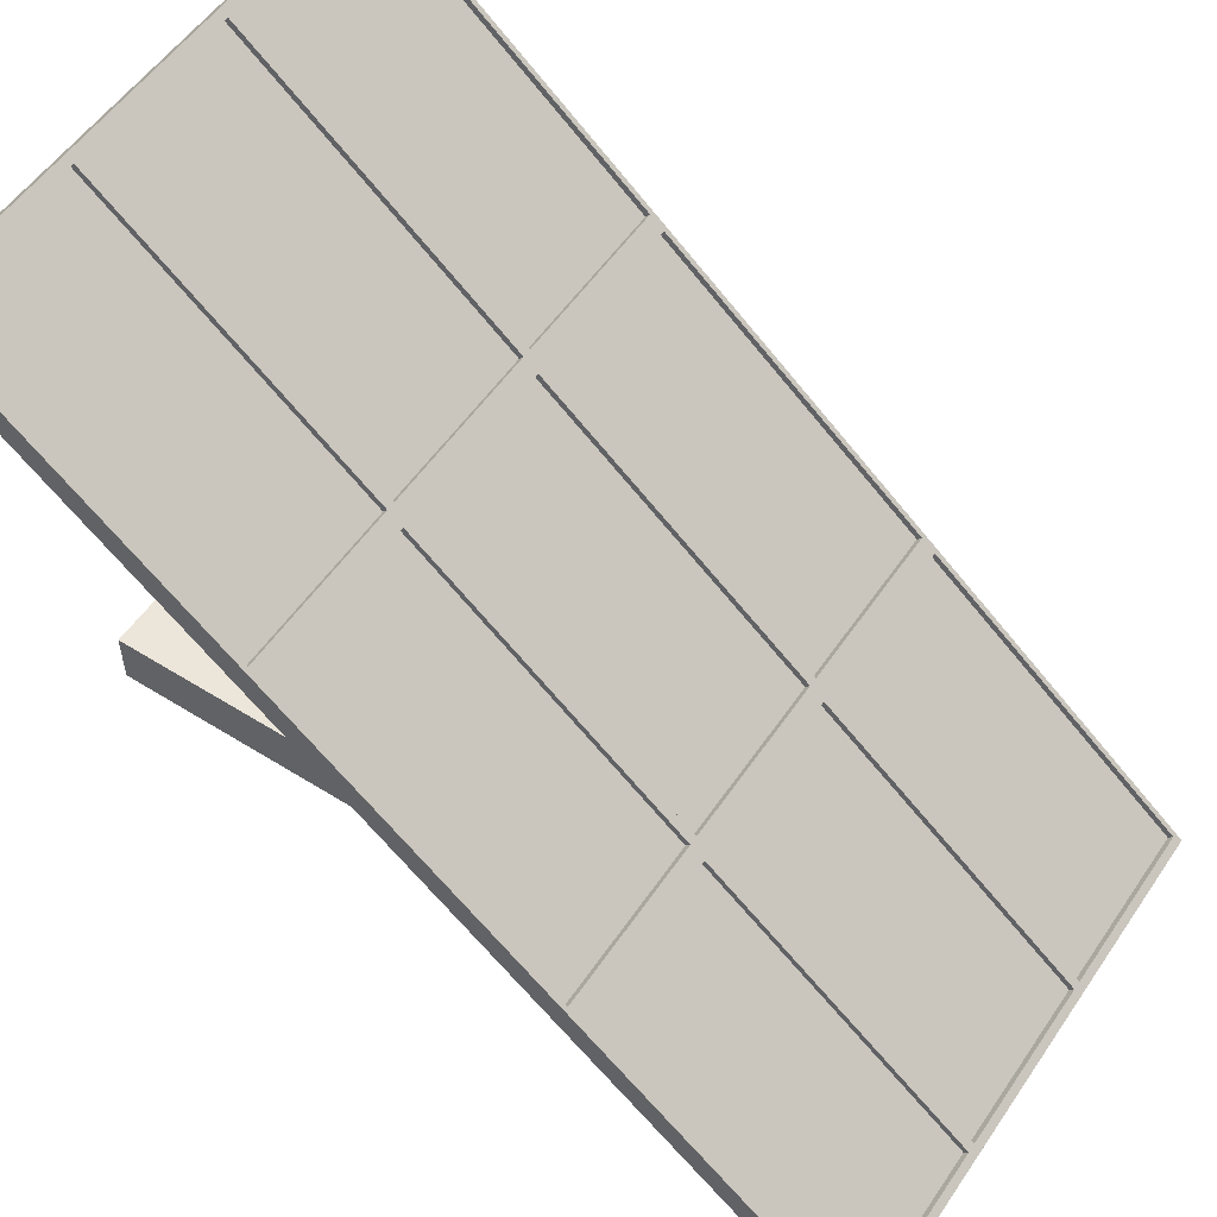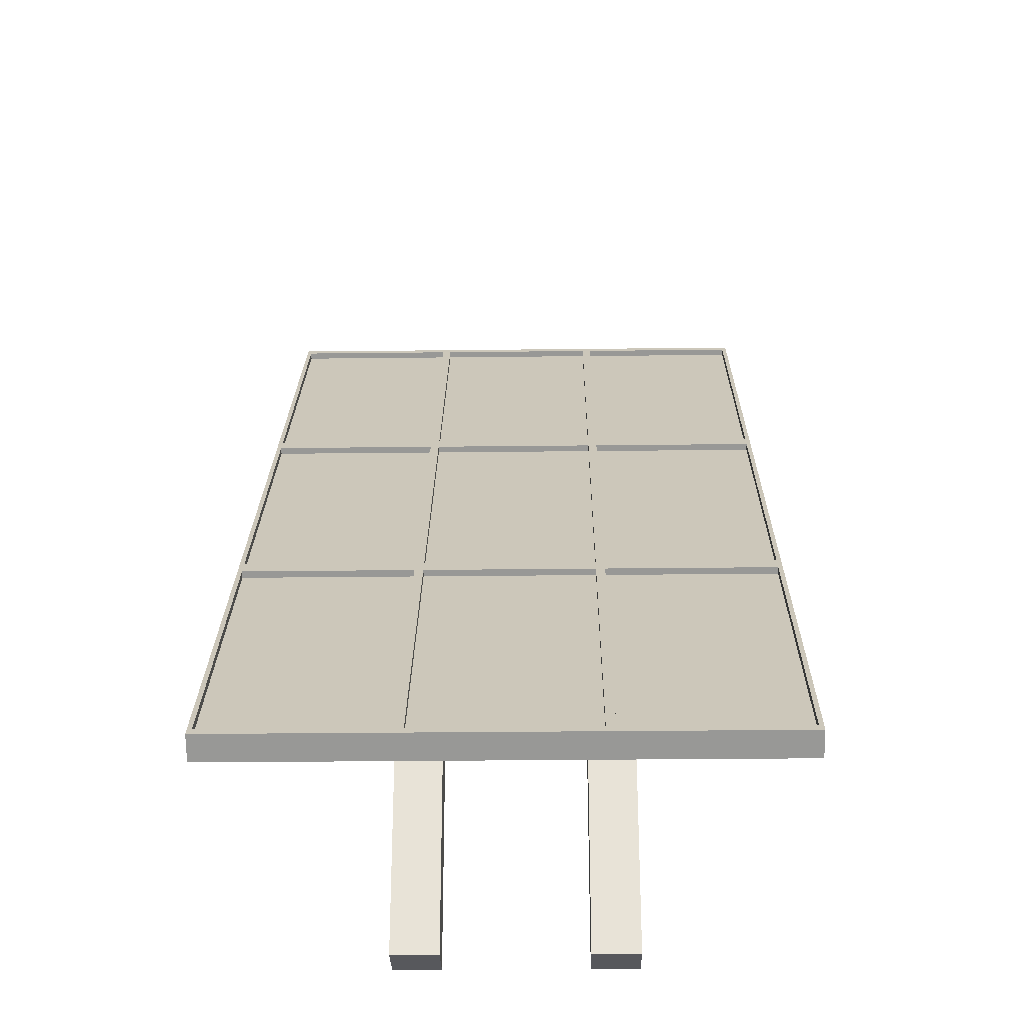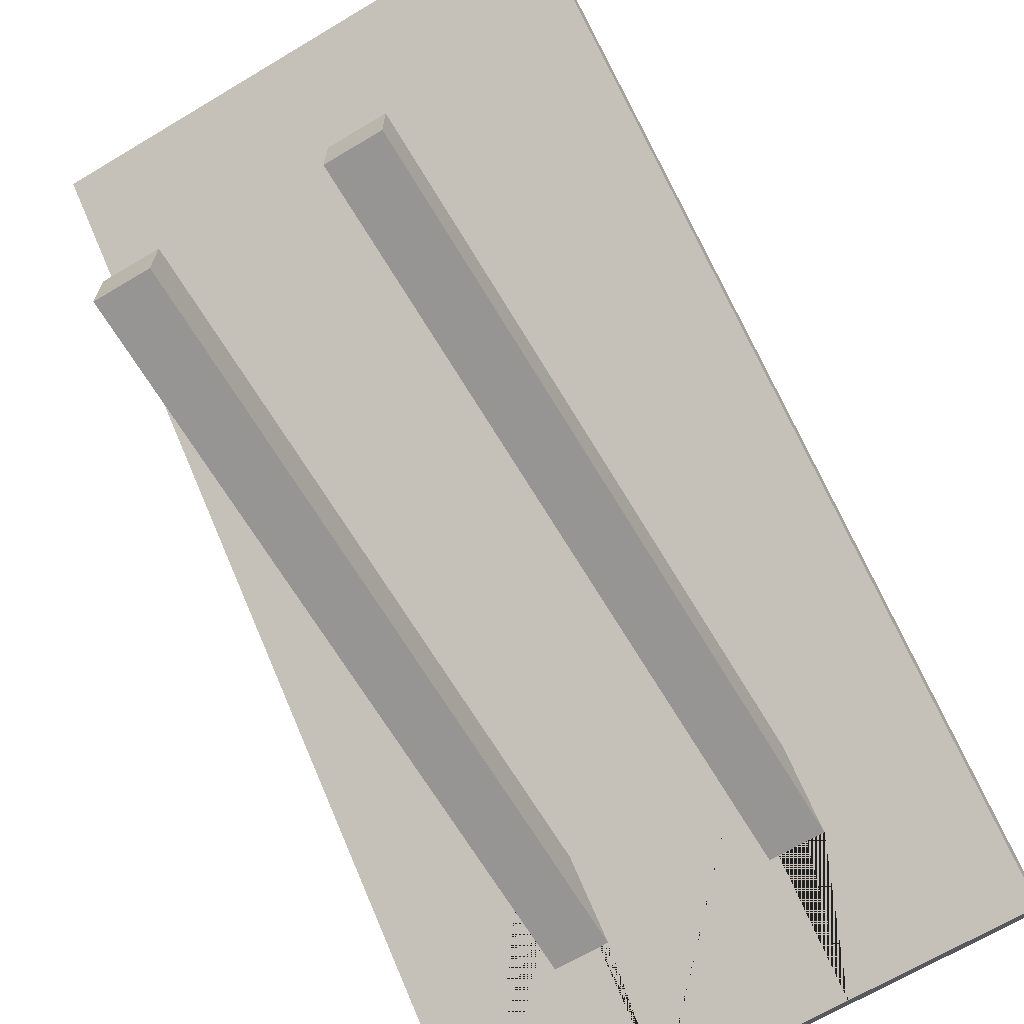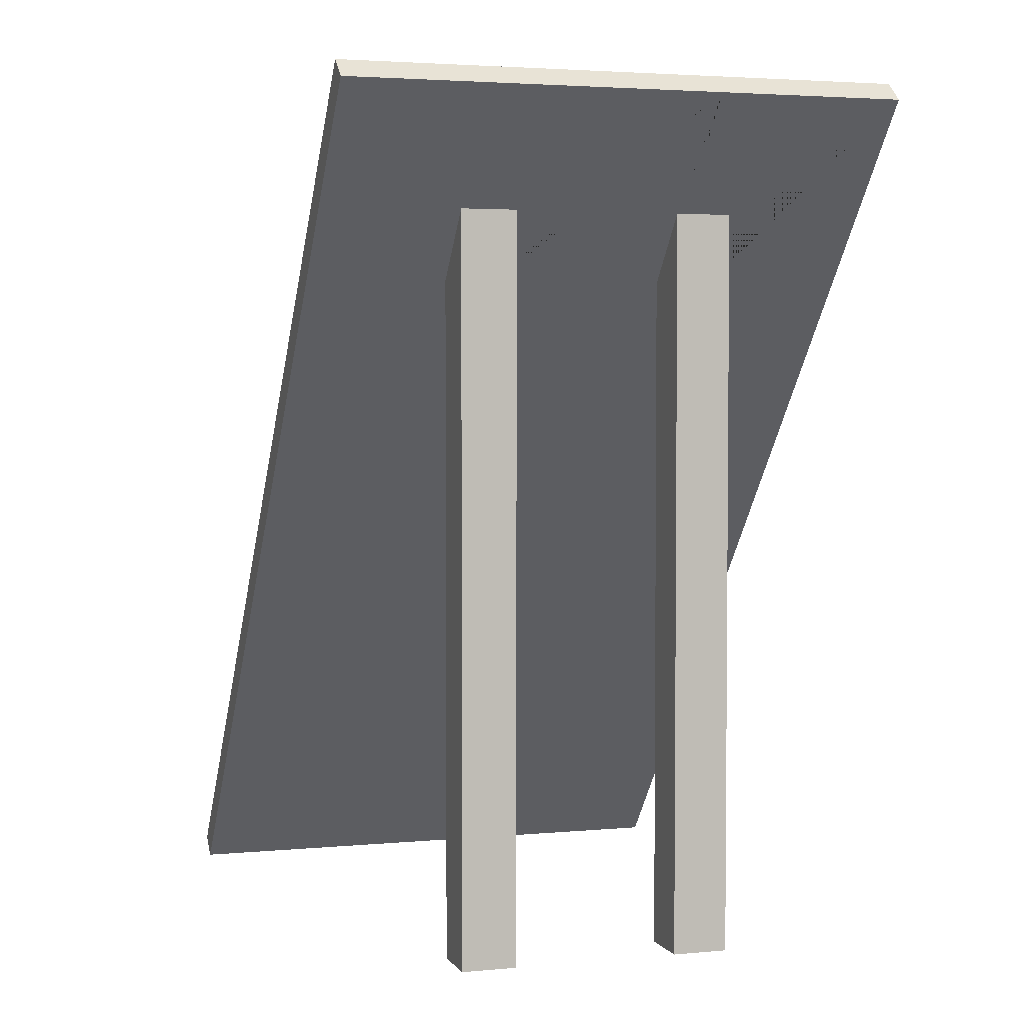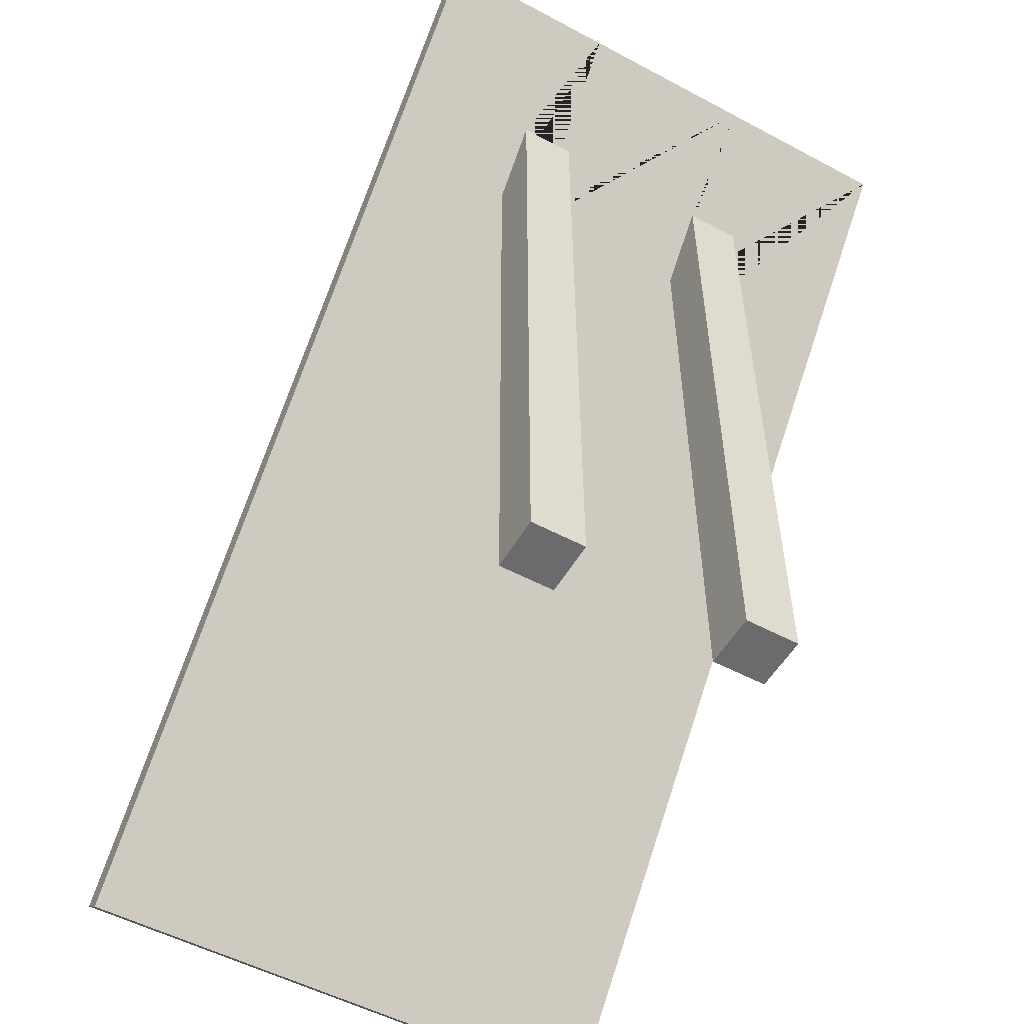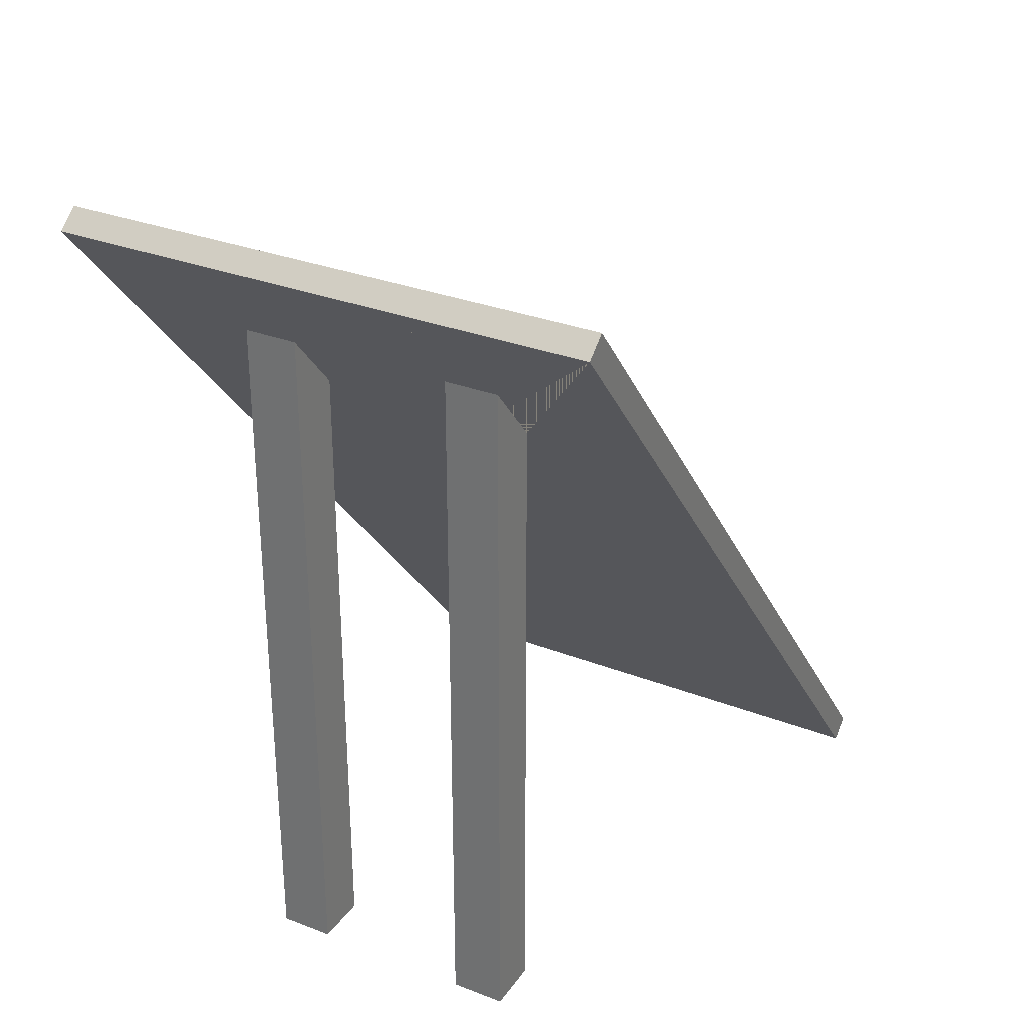
<metadata>
{"format":"obj","ext":"obj","renderer":"f3d","projection":"perspective","resolution":1024,"background":"white","views":[{"elev":54.5,"azim":123.6,"up":"+Z"},{"elev":-28.5,"azim":1.0,"up":"+Y"},{"elev":-67.6,"azim":30.9,"up":"+Z"},{"elev":3.3,"azim":162.4,"up":"+Y"},{"elev":-53.5,"azim":150.4,"up":"+Y"},{"elev":30.8,"azim":-151.0,"up":"+Y"}]}
</metadata>
<code>
g default
v -1.5 12.11 -3.989
v -1.5 -0.03657 -3.989
v -1.5 -0.03657 -4.989
v -1.5 13.3 -4.989
v -2.5 -0.03657 -4.989
v -2.5 13.3 -4.989
v -1.667 13.3 -4.989
v -5 5.031 1.951
v -5 -0.07634 6.236
v -5 0.2451 6.619
v -5 5.352 2.334
v -2.5 -0.03657 -3.989
v -1.667 12.11 -3.989
v -2.5 12.11 -3.989
v -4.917 5.224 2.441
v -4.917 0.3727 6.512
v -4.917 0.2904 6.414
v -4.917 5.142 2.343
v -5 10.14 -2.334
v -5 10.46 -1.951
v -4.917 10.33 -1.844
v -4.917 5.48 2.227
v -4.917 5.397 2.129
v -4.917 10.25 -1.942
v -1.667 -0.07634 6.236
v -1.667 0.2451 6.619
v -1.667 5.031 1.951
v 1.5 13.3 -4.989
v 1.5 -0.03657 -4.989
v 1.5 -0.03657 -3.989
v 1.5 12.11 -3.989
v -1.75 0.3727 6.512
v -1.75 0.2904 6.414
v -5 15.24 -6.619
v -5 15.57 -6.236
v -1.75 5.142 2.343
v -4.917 15.44 -6.129
v -4.917 10.59 -2.058
v -4.917 10.5 -2.156
v -4.917 15.36 -6.227
v -1.667 10.14 -2.334
v -1.75 5.224 2.441
v -1.75 5.48 2.227
v -1.75 5.397 2.129
v -1.667 5.352 2.334
v 2.5 12.11 -3.989
v 2.5 -0.03657 -3.989
v 2.5 -0.03657 -4.989
v 2.5 13.3 -4.989
v -1.75 10.25 -1.942
v -1.75 10.33 -1.844
v -1.75 10.59 -2.058
v -1.75 10.5 -2.156
v -1.667 10.46 -1.951
v -1.75 15.36 -6.227
v -1.583 5.224 2.441
v -1.583 0.3727 6.512
v -1.583 0.2904 6.414
v -1.583 5.142 2.343
v -1.667 15.57 -6.236
v -1.667 15.24 -6.619
v -1.75 15.44 -6.129
v -1.583 10.33 -1.844
v -1.583 5.48 2.227
v -1.583 5.397 2.129
v -1.583 10.25 -1.942
v 1.667 -0.07634 6.236
v 1.667 0.2451 6.619
v 1.667 5.031 1.951
v 1.583 0.3727 6.512
v 1.583 0.2904 6.414
v 1.583 5.142 2.343
v -1.583 15.44 -6.129
v -1.583 10.59 -2.058
v -1.583 10.5 -2.156
v -1.583 15.36 -6.227
v 1.667 10.14 -2.334
v 1.583 5.224 2.441
v 1.583 5.48 2.227
v 1.583 5.397 2.129
v 1.667 13.3 -4.989
v 1.667 5.352 2.334
v 1.583 10.25 -1.942
v 1.667 12.11 -3.989
v 1.583 10.33 -1.844
v 1.583 10.59 -2.058
v 1.583 10.5 -2.156
v 1.667 10.46 -1.951
v 1.583 15.36 -6.227
v 1.75 5.224 2.441
v 1.75 0.3727 6.512
v 1.75 0.2904 6.414
v 1.75 5.142 2.343
v 1.667 15.57 -6.236
v 1.667 15.24 -6.619
v 1.583 15.44 -6.129
v 1.75 10.33 -1.844
v 1.75 5.48 2.227
v 1.75 5.397 2.129
v 1.75 10.25 -1.942
v 5 -0.07634 6.236
v 5 0.2451 6.619
v 5 5.031 1.951
v 4.917 0.3727 6.512
v 4.917 0.2904 6.414
v 4.917 5.142 2.343
v 1.75 15.44 -6.129
v 1.75 10.59 -2.058
v 1.75 10.5 -2.156
v 1.75 15.36 -6.227
v 5 10.14 -2.334
v 4.917 5.224 2.441
v 4.917 5.48 2.227
v 4.917 5.397 2.129
v 5 5.352 2.334
v 4.917 10.25 -1.942
v 4.917 10.33 -1.844
v 4.917 10.59 -2.058
v 4.917 10.5 -2.156
v 5 10.46 -1.951
v 4.917 15.36 -6.227
v 5 15.57 -6.236
v 5 15.24 -6.619
v 4.917 15.44 -6.129
g pCube4
f 1 2 3 4
f 4 3 5 6 7
f 8 9 10 11
f 12 2 1 13 14
f 15 16 17 18
f 11 10 16 15
f 19 8 11 20
f 21 22 23 24
f 20 11 22 21
f 9 25 26 10
f 8 27 25 9
f 28 29 30 31
f 16 32 33 17
f 10 26 32 16
f 34 19 20 35
f 17 33 36 18
f 37 38 39 40
f 35 20 38 37
f 19 41 27 8
f 42 15 18 36
f 22 43 44 23
f 45 11 15 42
f 46 47 48 49
f 11 45 43 22
f 23 44 50 24
f 51 21 24 50
f 38 52 53 39
f 54 20 21 51
f 20 54 52 38
f 39 53 55 40
f 32 42 36 33
f 26 45 42 32
f 56 57 58 59
f 35 60 61 34
f 45 26 57 56
f 62 37 40 55
f 60 35 37 62
f 43 51 50 44
f 45 54 51 43
f 63 64 65 66
f 54 45 64 63
f 25 67 68 26
f 27 69 67 25
f 57 70 71 58
f 26 68 70 57
f 52 62 55 53
f 58 71 72 59
f 54 60 62 52
f 73 74 75 76
f 60 54 74 73
f 41 77 69 27
f 78 56 59 72
f 64 79 80 65
f 49 48 29 28 81
f 82 45 56 78
f 45 82 79 64
f 65 80 83 66
f 30 47 46 84 31
f 85 63 66 83
f 74 86 87 75
f 88 54 63 85
f 54 88 86 74
f 75 87 89 76
f 70 78 72 71
f 68 82 78 70
f 90 91 92 93
f 60 94 95 61
f 82 68 91 90
f 96 73 76 89
f 94 60 73 96
f 79 85 83 80
f 82 88 85 79
f 97 98 99 100
f 88 82 98 97
f 67 101 102 68
f 69 103 101 67
f 91 104 105 92
f 68 102 104 91
f 86 96 89 87
f 92 105 106 93
f 88 94 96 86
f 107 108 109 110
f 94 88 108 107
f 69 77 111 103
f 112 90 93 106
f 98 113 114 99
f 115 82 90 112
f 82 115 113 98
f 99 114 116 100
f 117 97 100 116
f 108 118 119 109
f 120 88 97 117
f 88 120 118 108
f 101 103 115 102
f 109 119 121 110
f 104 112 106 105
f 102 115 112 104
f 94 122 123 95
f 124 107 110 121
f 122 94 107 124
f 103 111 120 115
f 113 117 116 114
f 115 120 117 113
f 111 123 122 120
f 118 124 121 119
f 120 122 124 118
f 34 61 7 6 14 13 41 19
f 95 123 111 77 84 46 49 81
f 61 95 81 28 31 84 77 41 13 1 4 7
f 6 5 12 14
f 29 48 47 30
f 5 3 2 12

</code>
